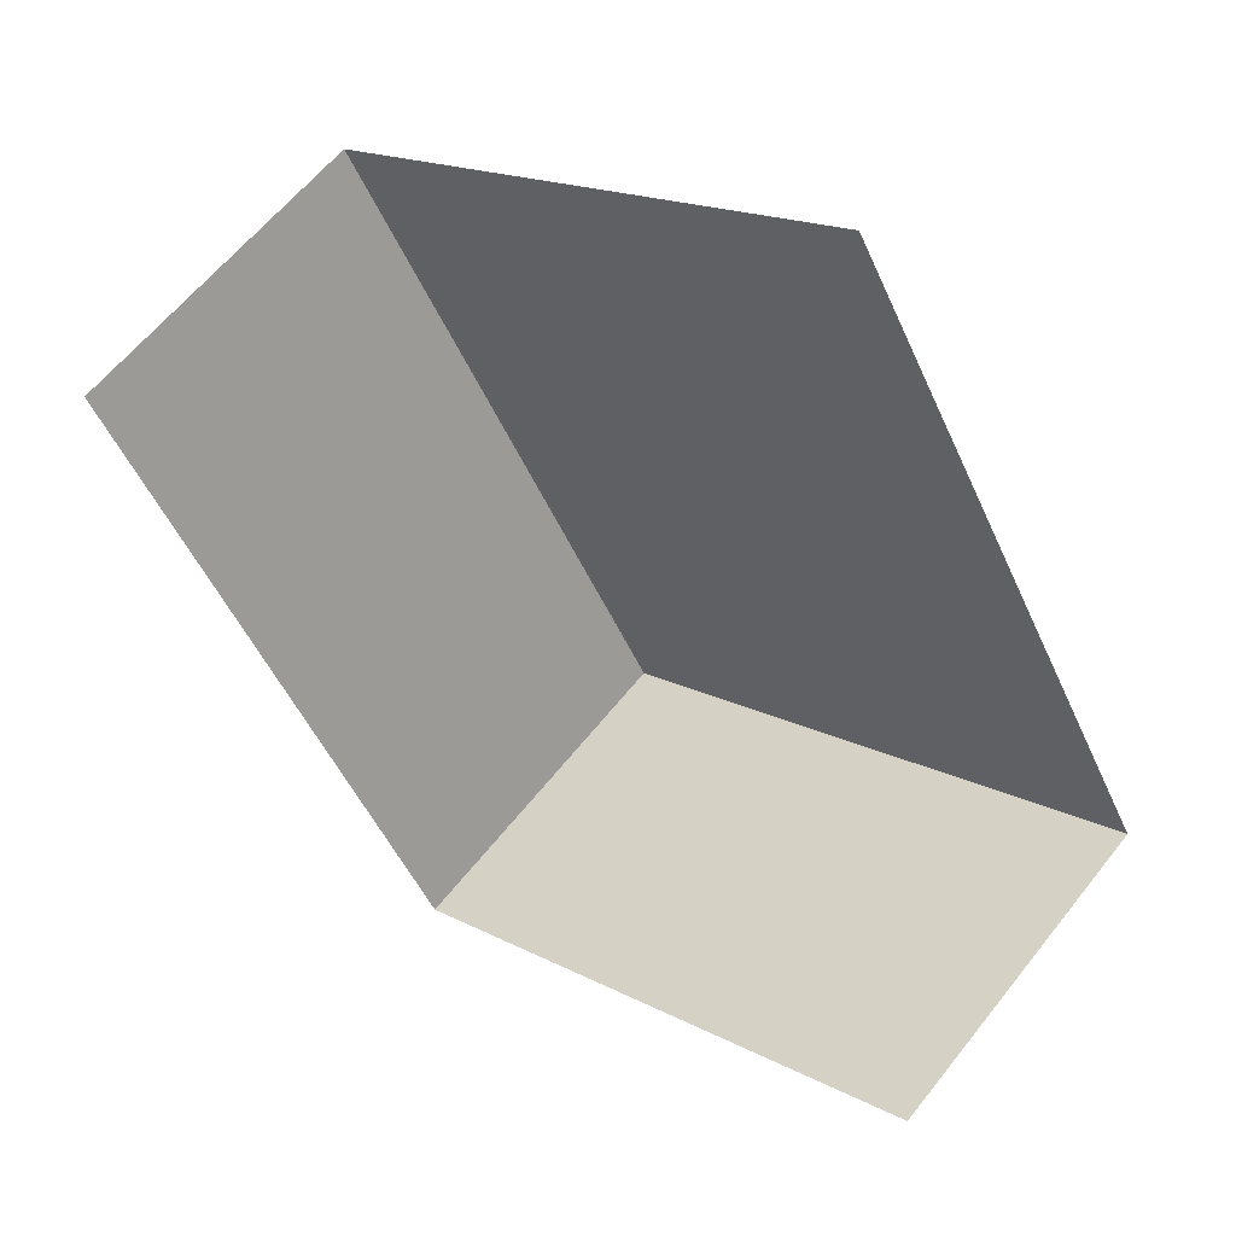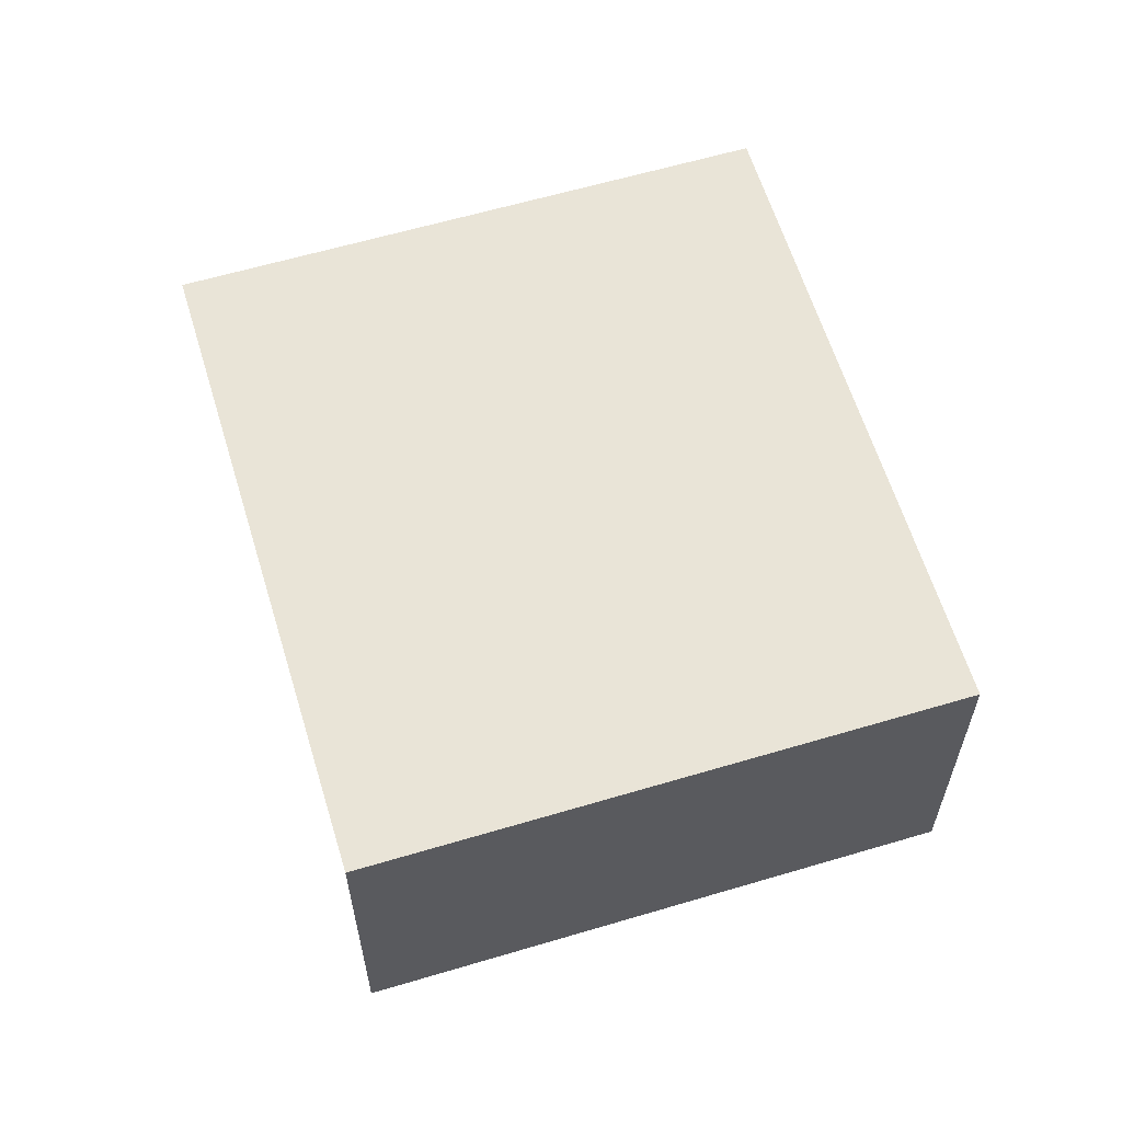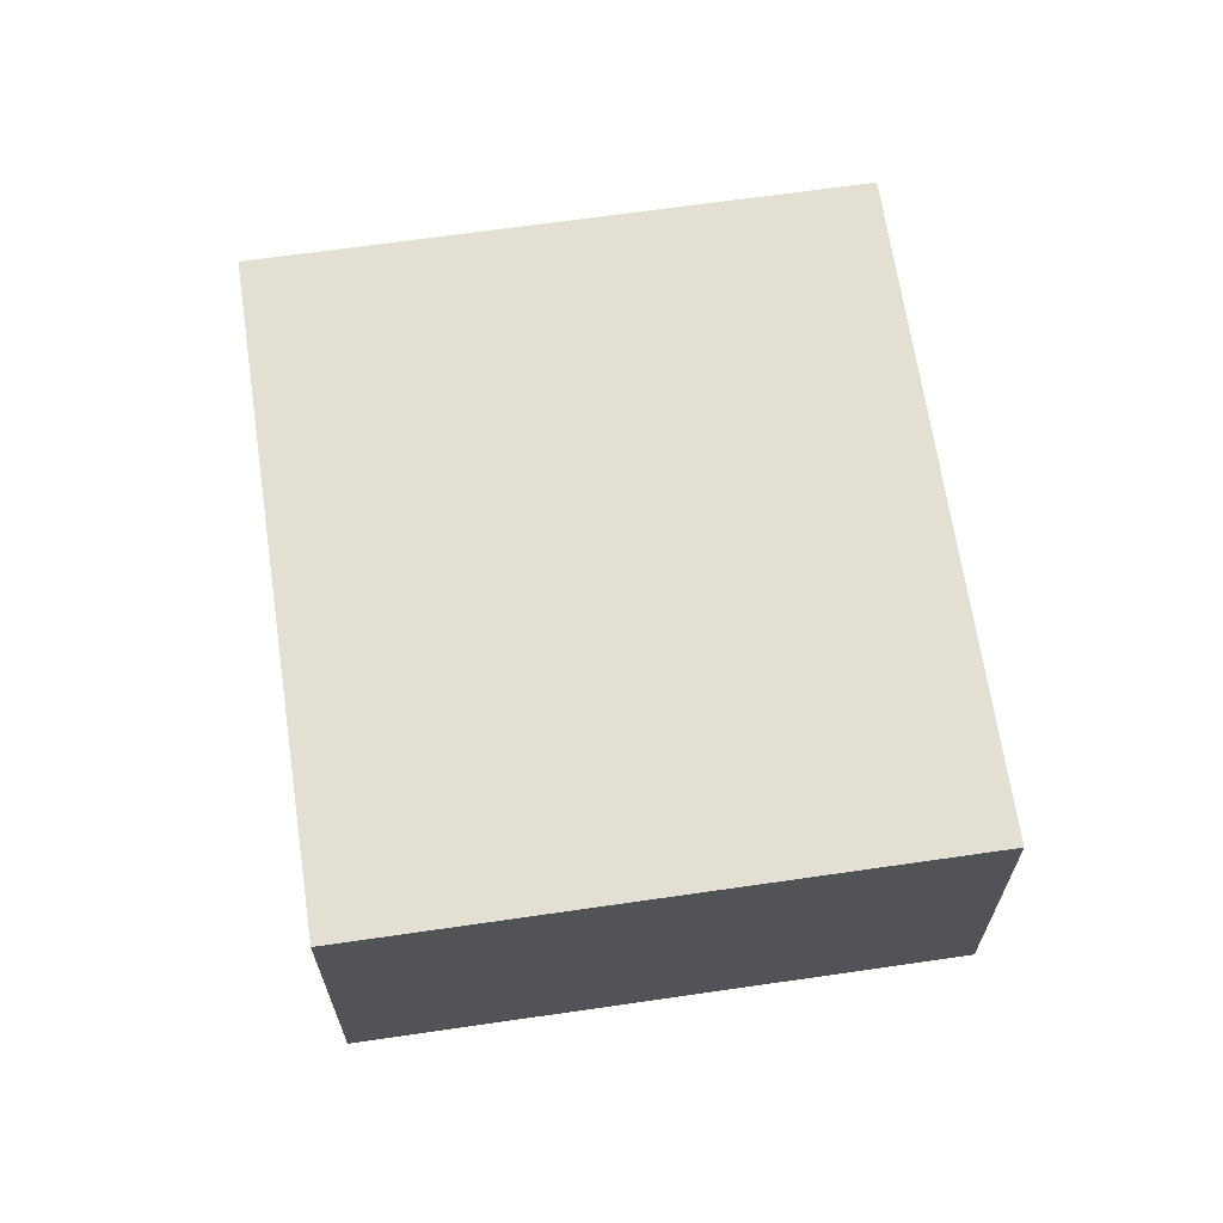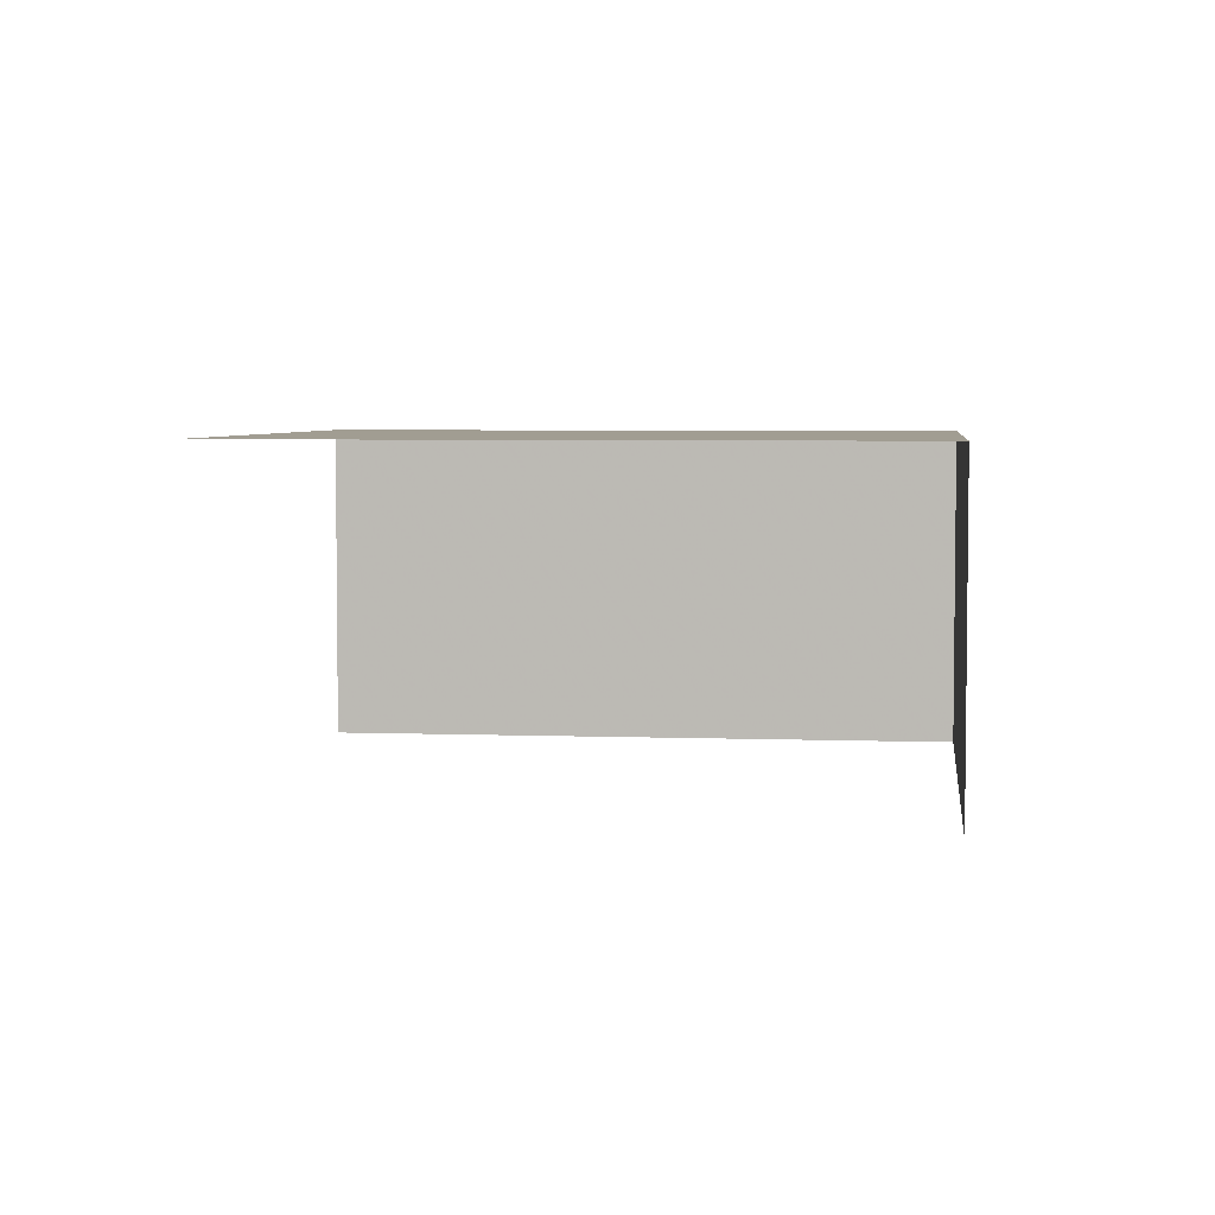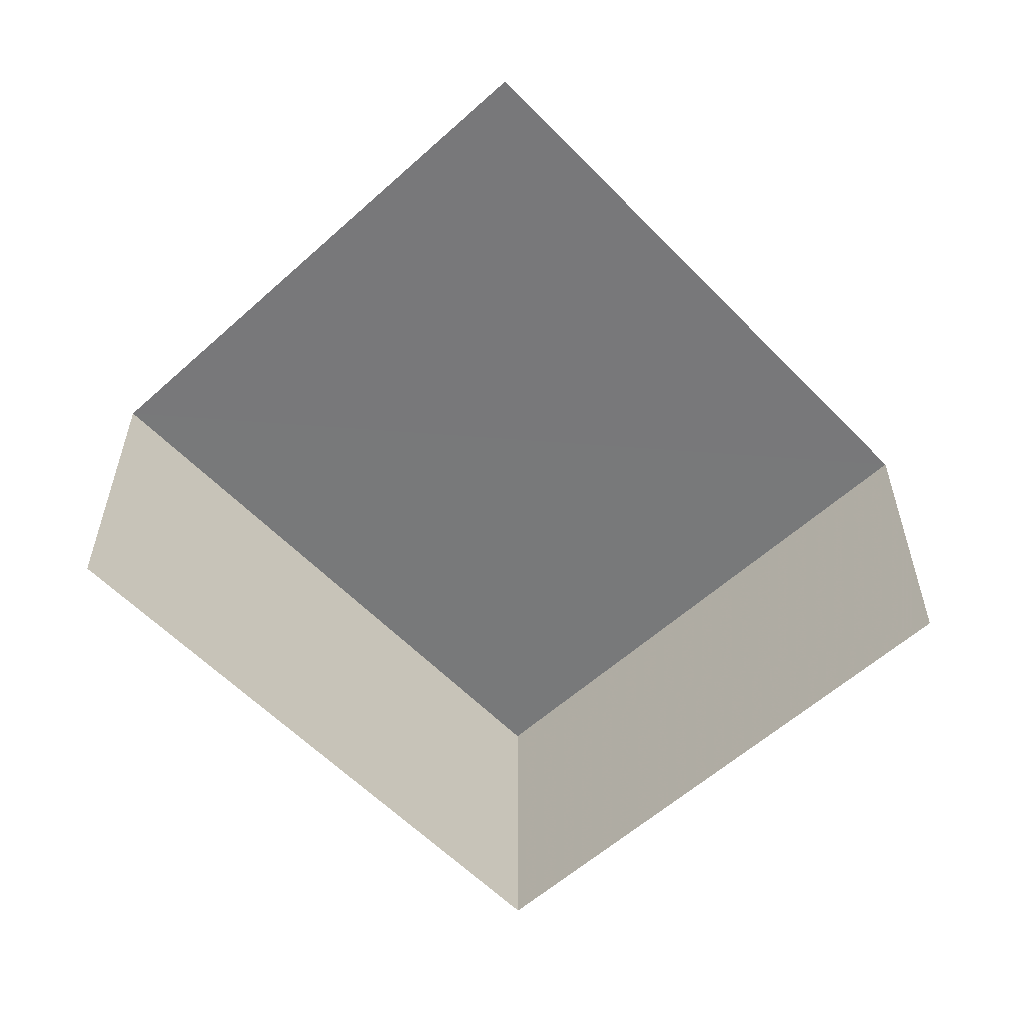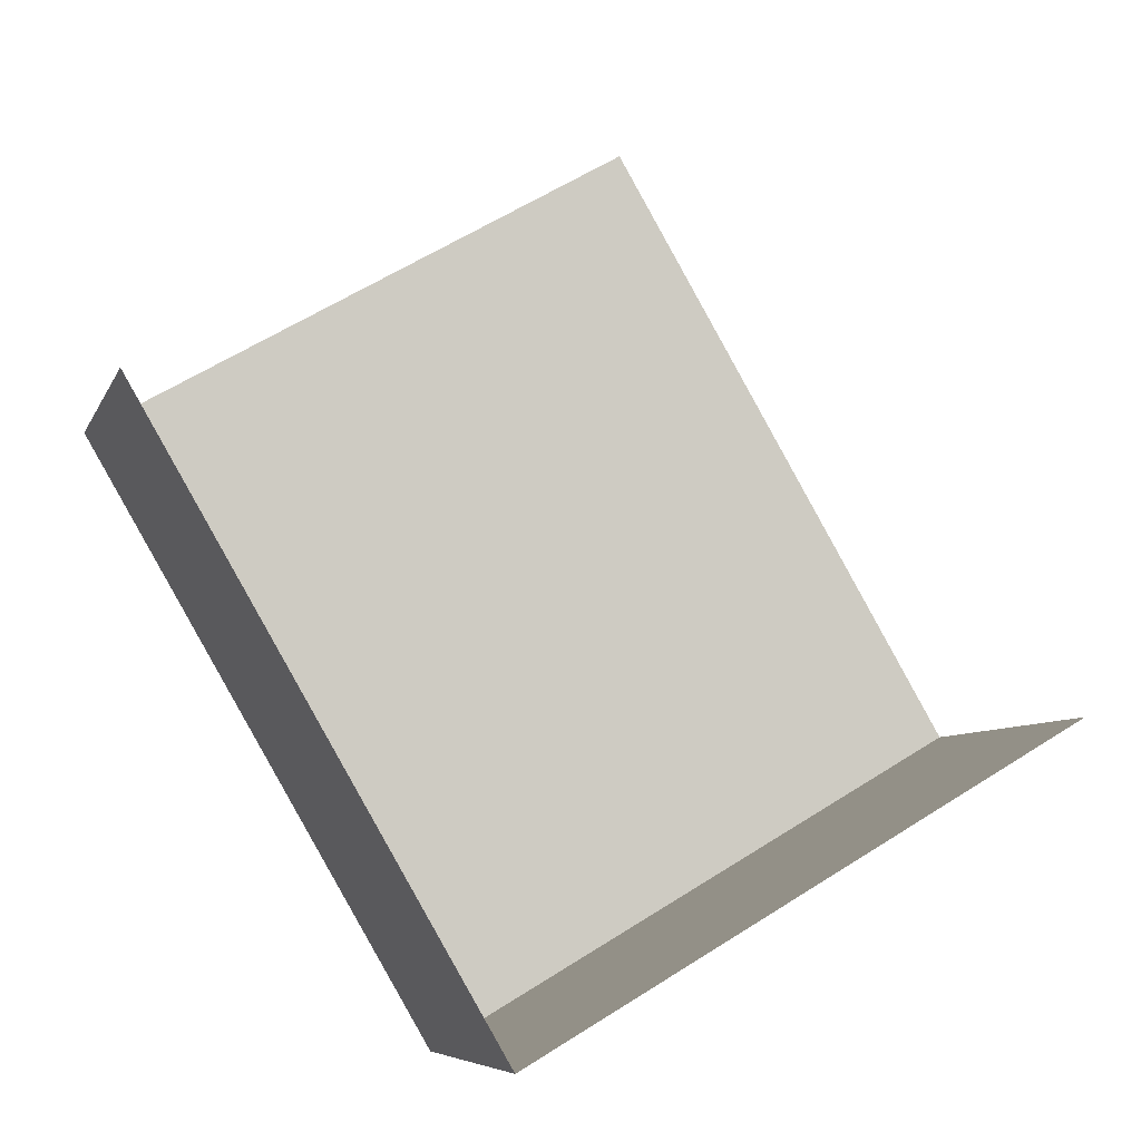
<metadata>
{"format":"obj","ext":"obj","renderer":"f3d","projection":"perspective","resolution":1024,"background":"white","views":[{"elev":60.3,"azim":-142.1,"up":"+Y"},{"elev":61.2,"azim":-47.0,"up":"+Z"},{"elev":66.6,"azim":-38.5,"up":"+Z"},{"elev":4.7,"azim":-113.4,"up":"+Z"},{"elev":-57.6,"azim":-167.0,"up":"+Z"},{"elev":-6.8,"azim":164.7,"up":"+Y"}]}
</metadata>
<code>
v -2.241e+05 -1.277e+05 15.5
v -2.241e+05 -1.277e+05 15.5
v -2.241e+05 -1.277e+05 15.5
v -2.241e+05 -1.277e+05 15.5
v -2.241e+05 -1.277e+05 18.17
v -2.241e+05 -1.277e+05 18.17
v -2.241e+05 -1.277e+05 18.17
v -2.241e+05 -1.277e+05 18.17
f 1 2 3
f 4 1 3
f 7 4 3
f 7 6 4
f 6 1 4
f 6 5 1
f 5 6 7
f 8 5 7
f 5 2 1
f 5 8 2
f 8 3 2
f 8 7 3

</code>
